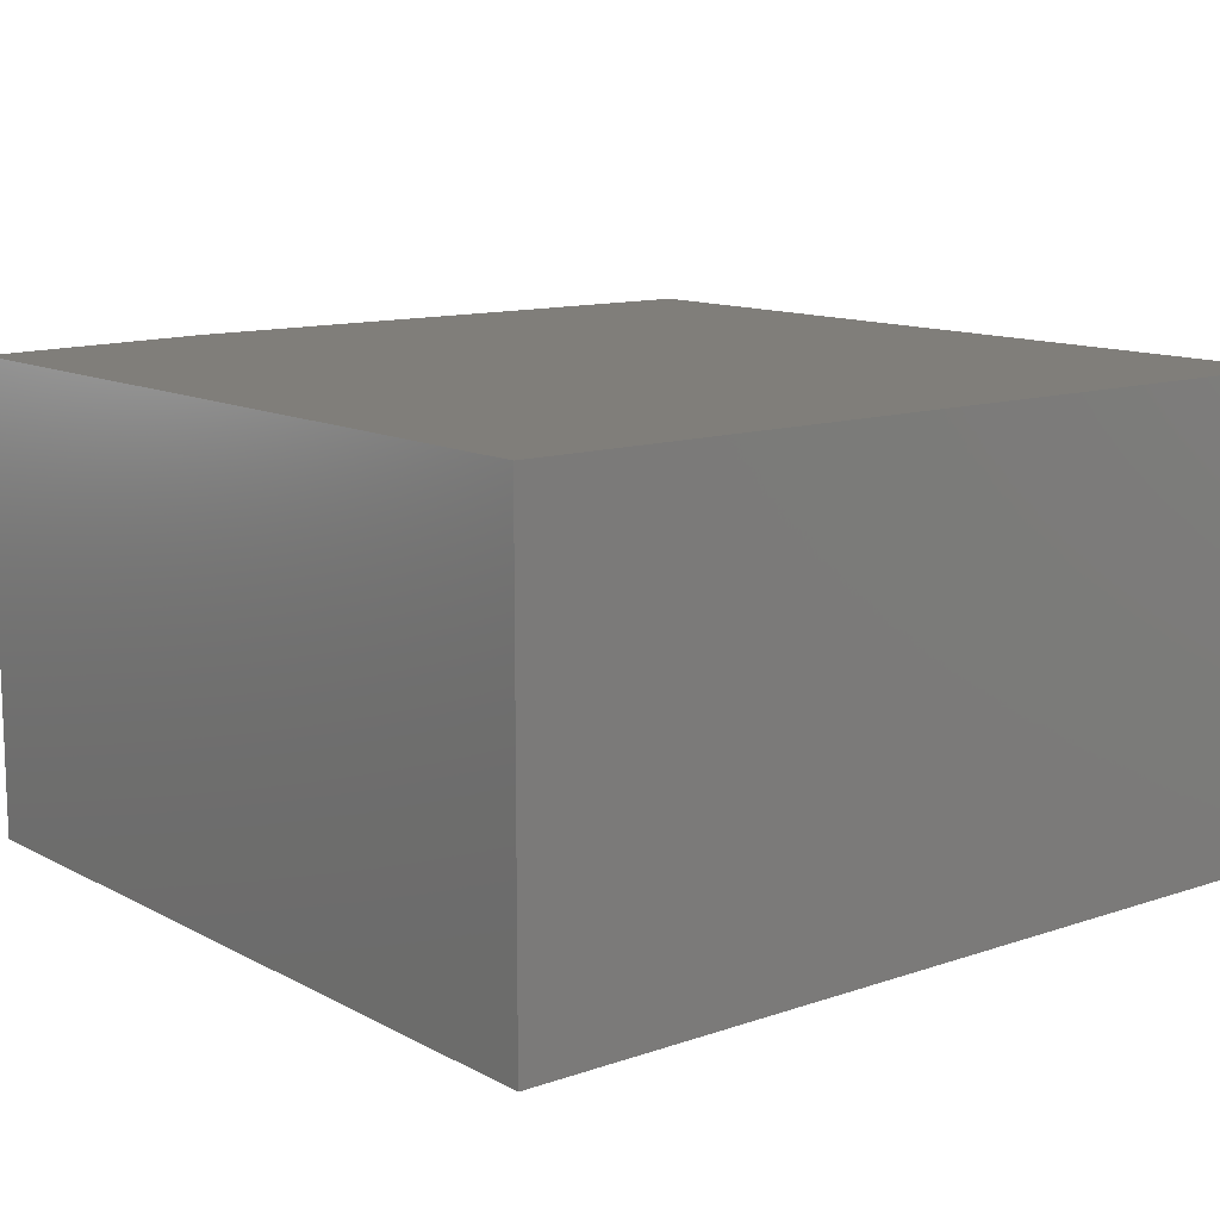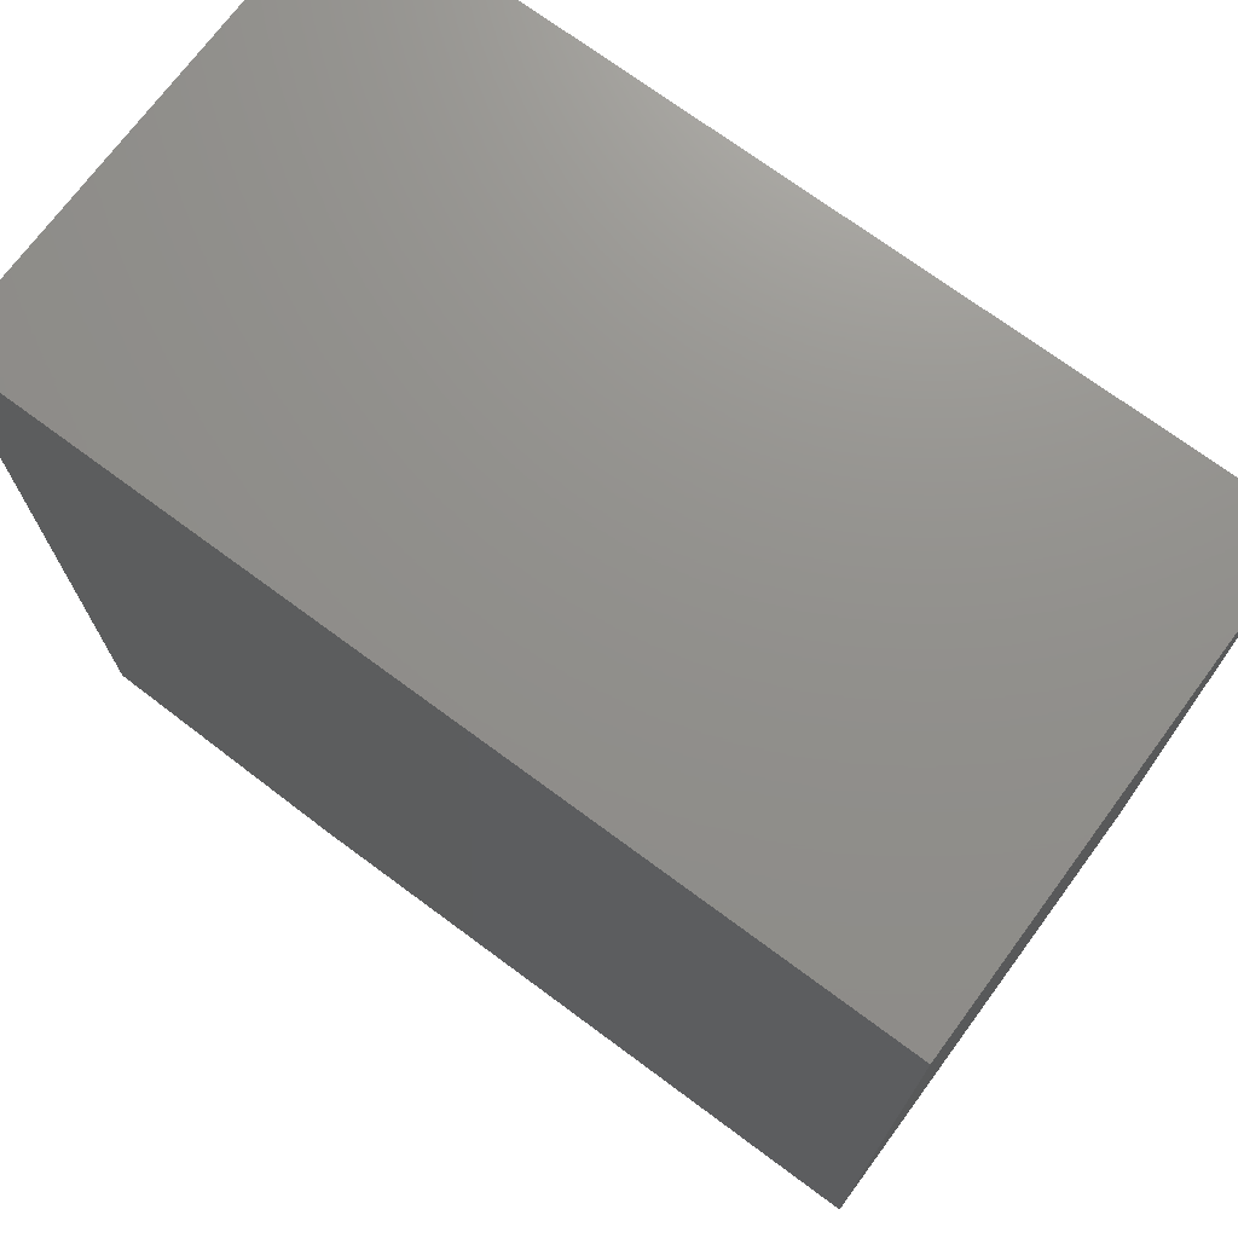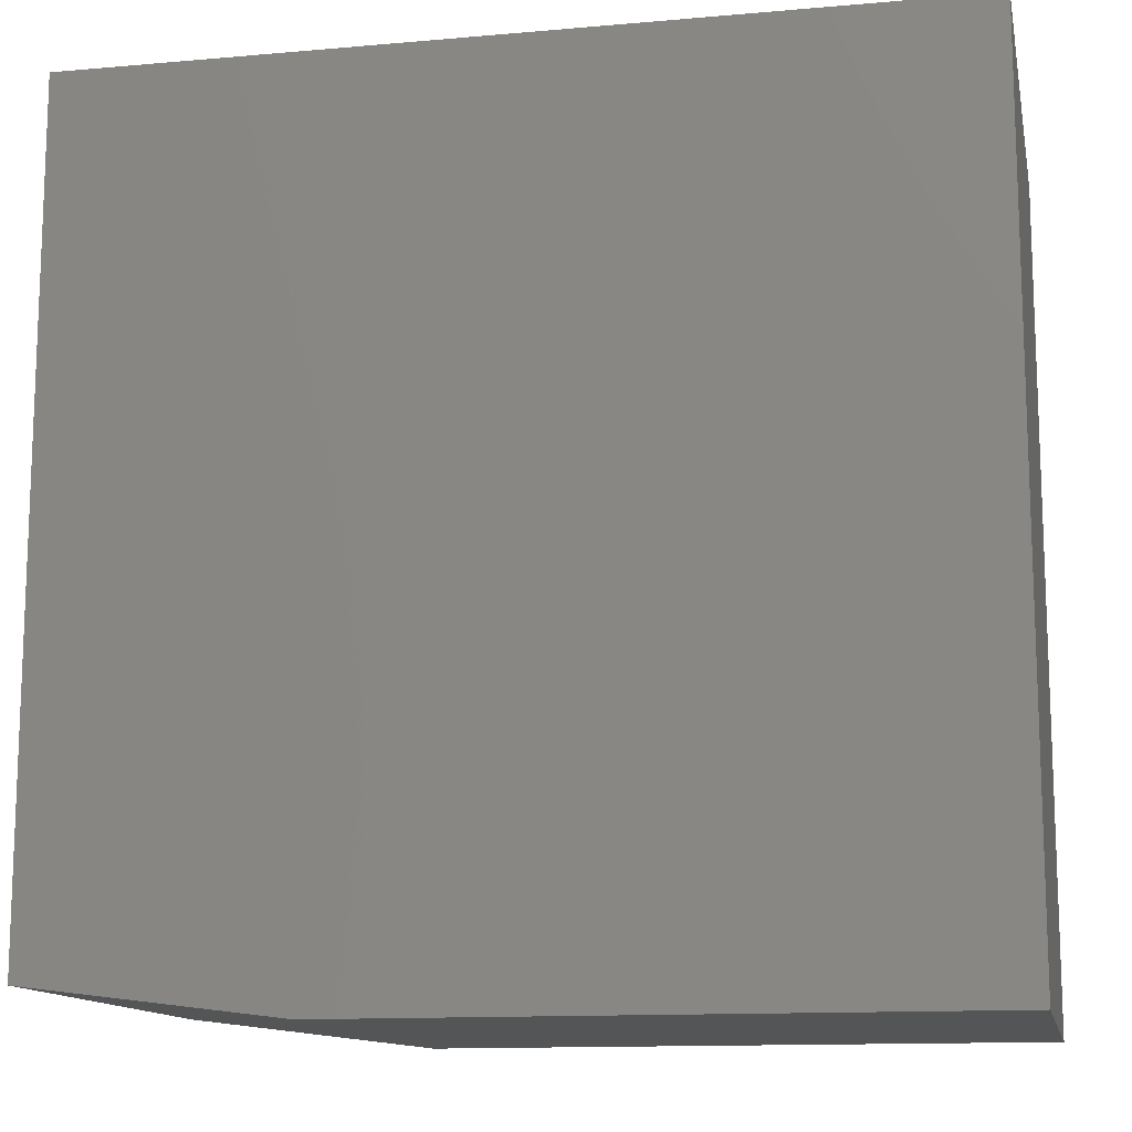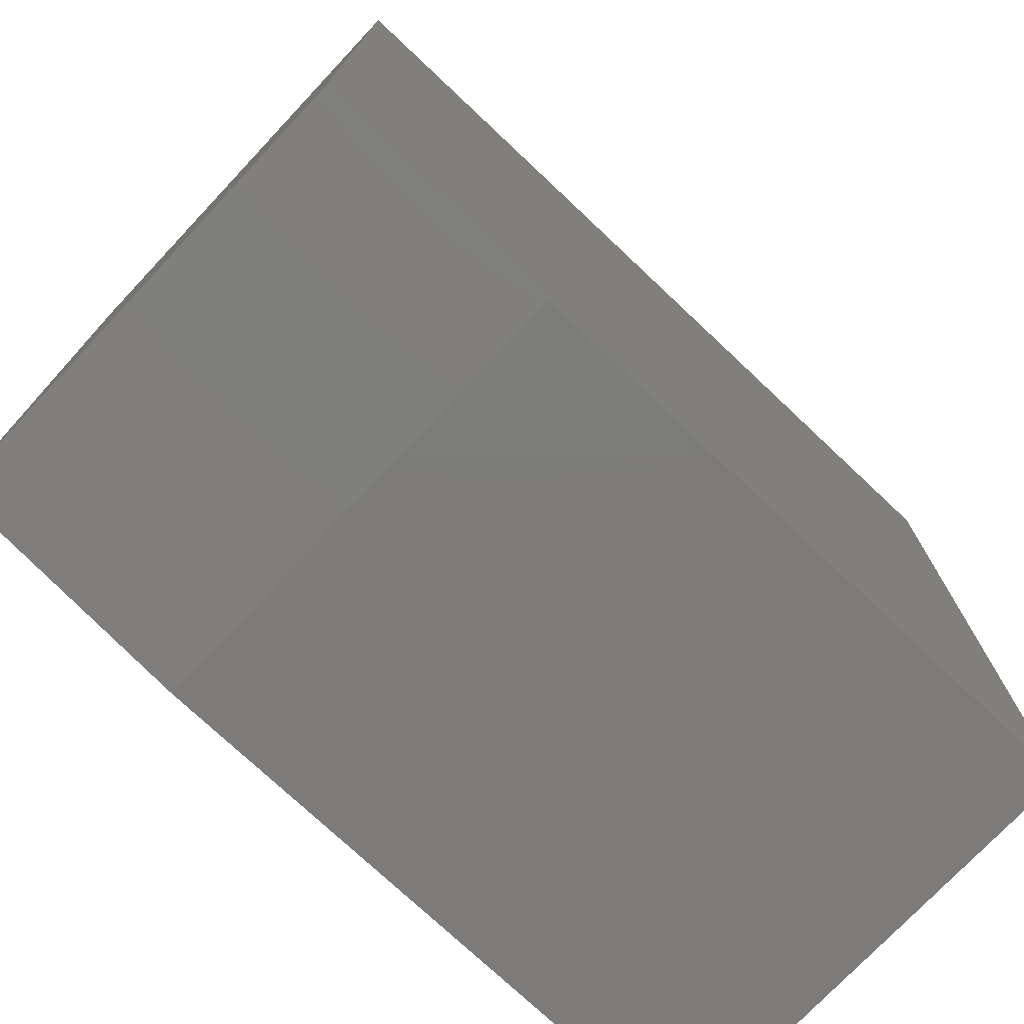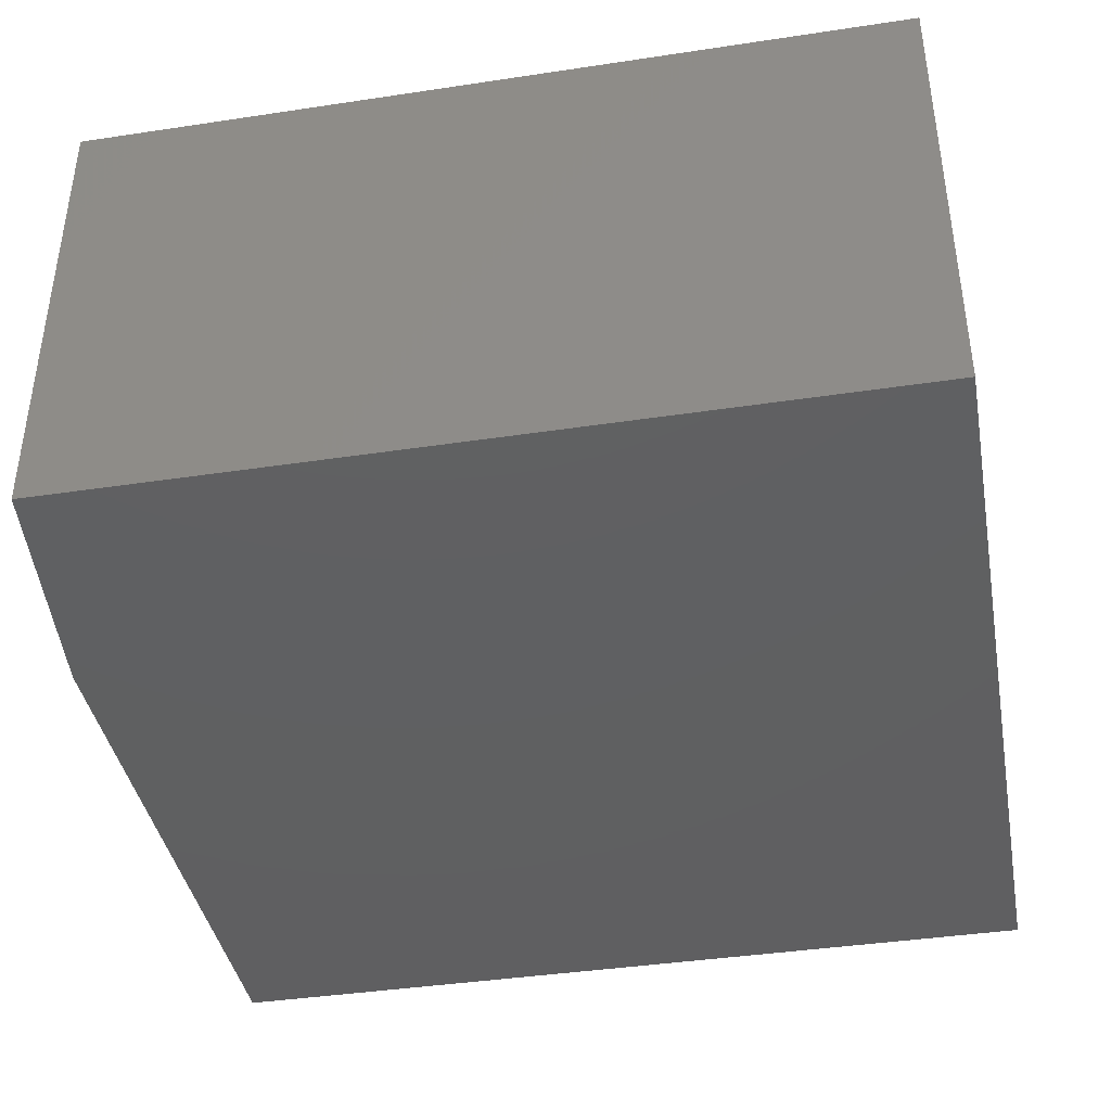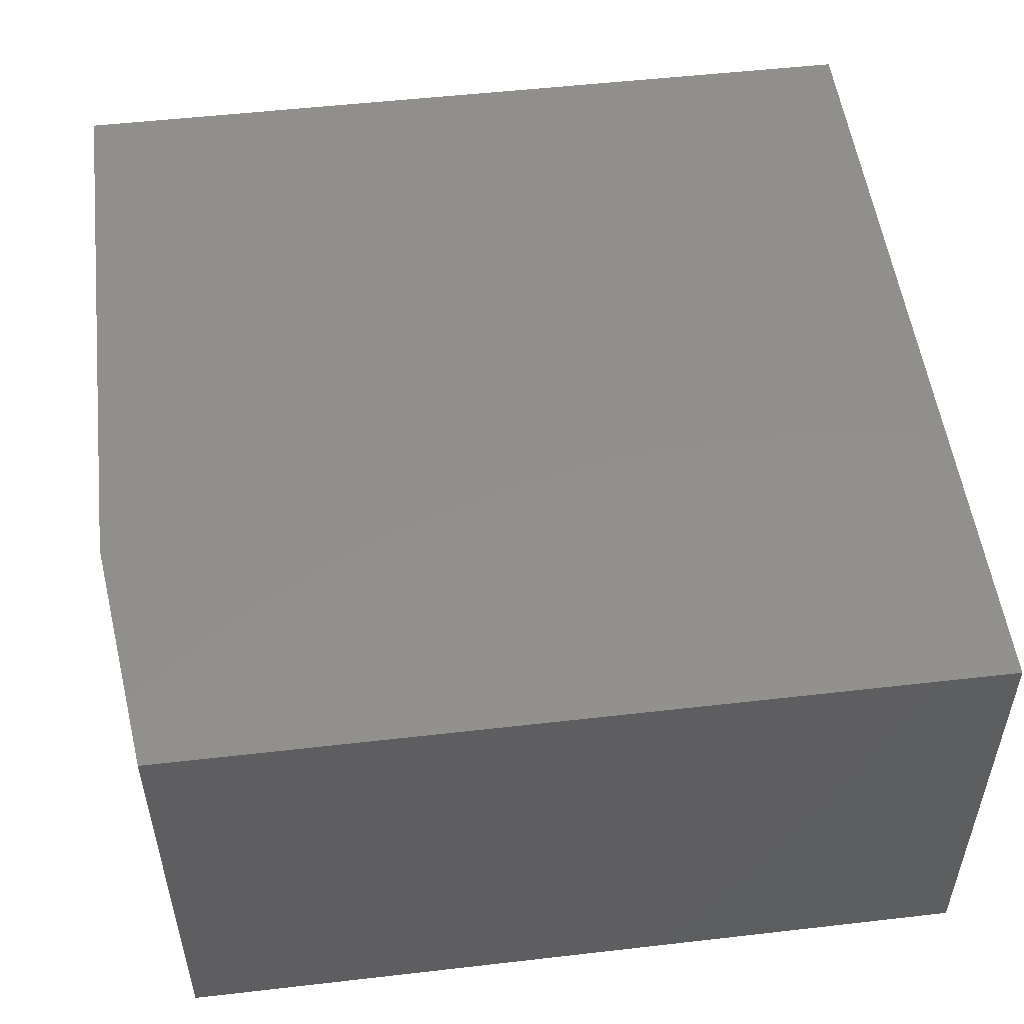
<metadata>
{"format":"stl","ext":"stl","renderer":"f3d","projection":"perspective","resolution":1024,"background":"white","views":[{"elev":12.0,"azim":-38.9,"up":"+Y"},{"elev":72.4,"azim":36.5,"up":"+Z"},{"elev":-13.0,"azim":11.4,"up":"+Z"},{"elev":-75.0,"azim":-43.3,"up":"+Z"},{"elev":-40.3,"azim":-79.5,"up":"+Y"},{"elev":51.9,"azim":-97.1,"up":"+Y"}]}
</metadata>
<code>
# stl→obj: 10 verts, 16 faces
v -0.3203 -0.2344 0.7533
v -0.75 -0.2344 0.7533
v -0.3203 -0.2344 0.3281
v -0.75 -0.2344 0.3438
v -0.625 -0.2344 0.3281
v -0.625 1.388e-17 0.3281
v -0.75 8.674e-19 0.3438
v -0.3203 4.77e-17 0.3281
v -0.75 2.36e-17 0.7533
v -0.3203 7.131e-17 0.7533
f 1 2 3
f 3 2 4
f 3 4 5
f 6 7 8
f 8 7 9
f 8 9 10
f 2 9 4
f 4 9 7
f 5 6 3
f 3 6 8
f 4 7 5
f 5 7 6
f 1 10 2
f 2 10 9
f 3 8 1
f 1 8 10

</code>
